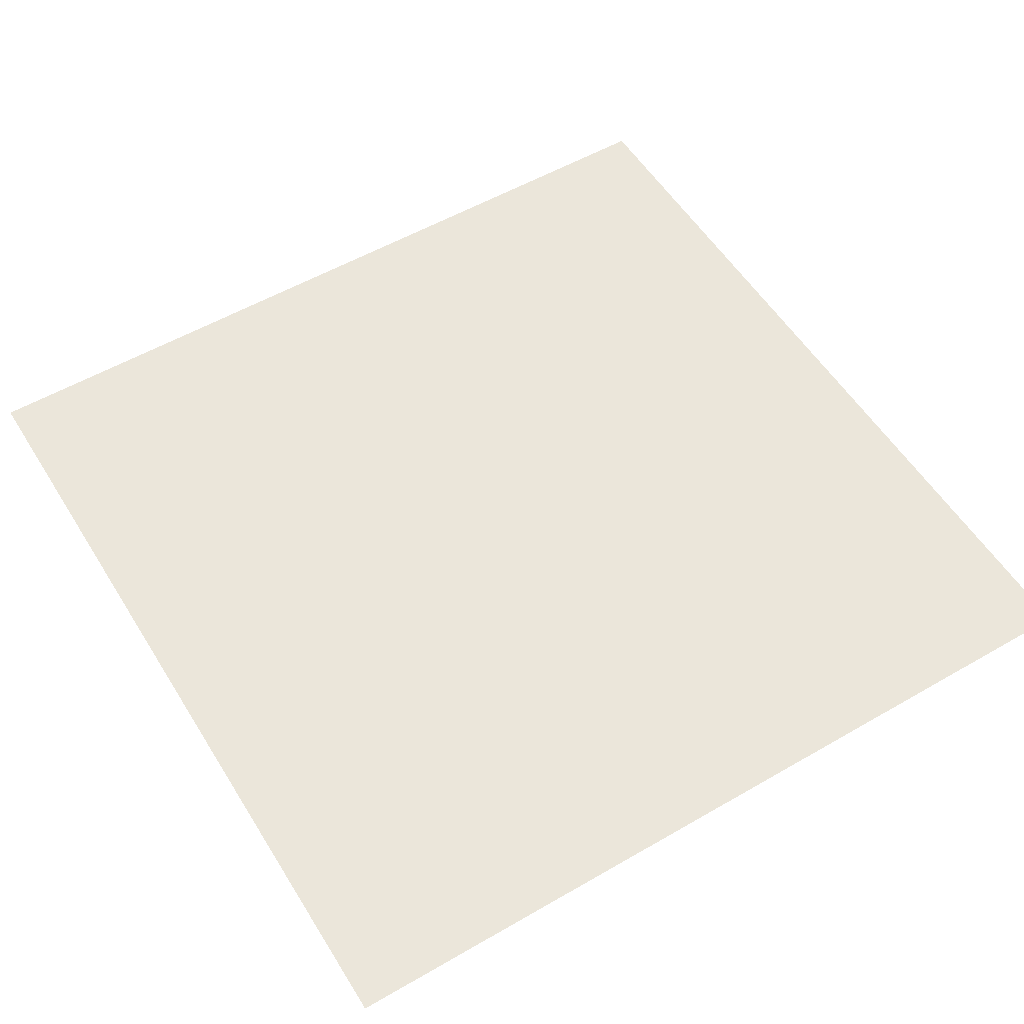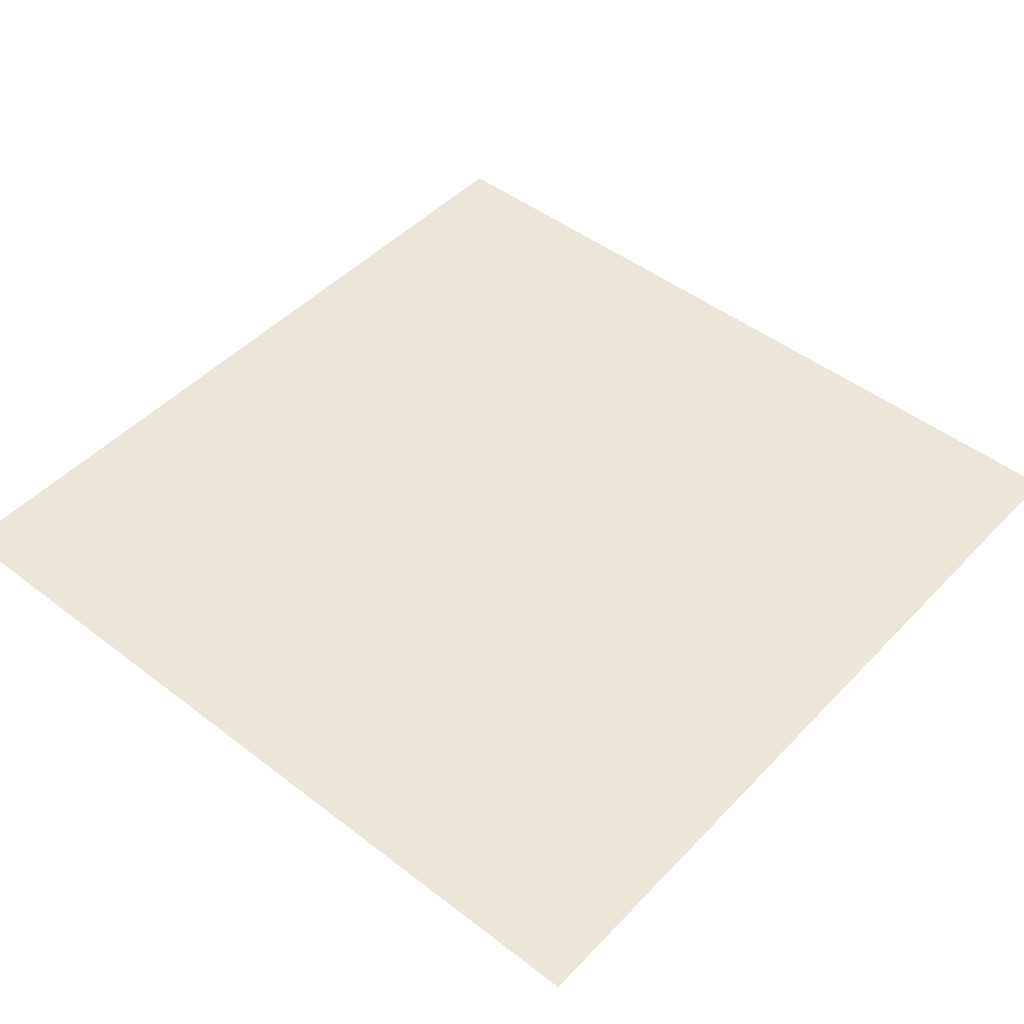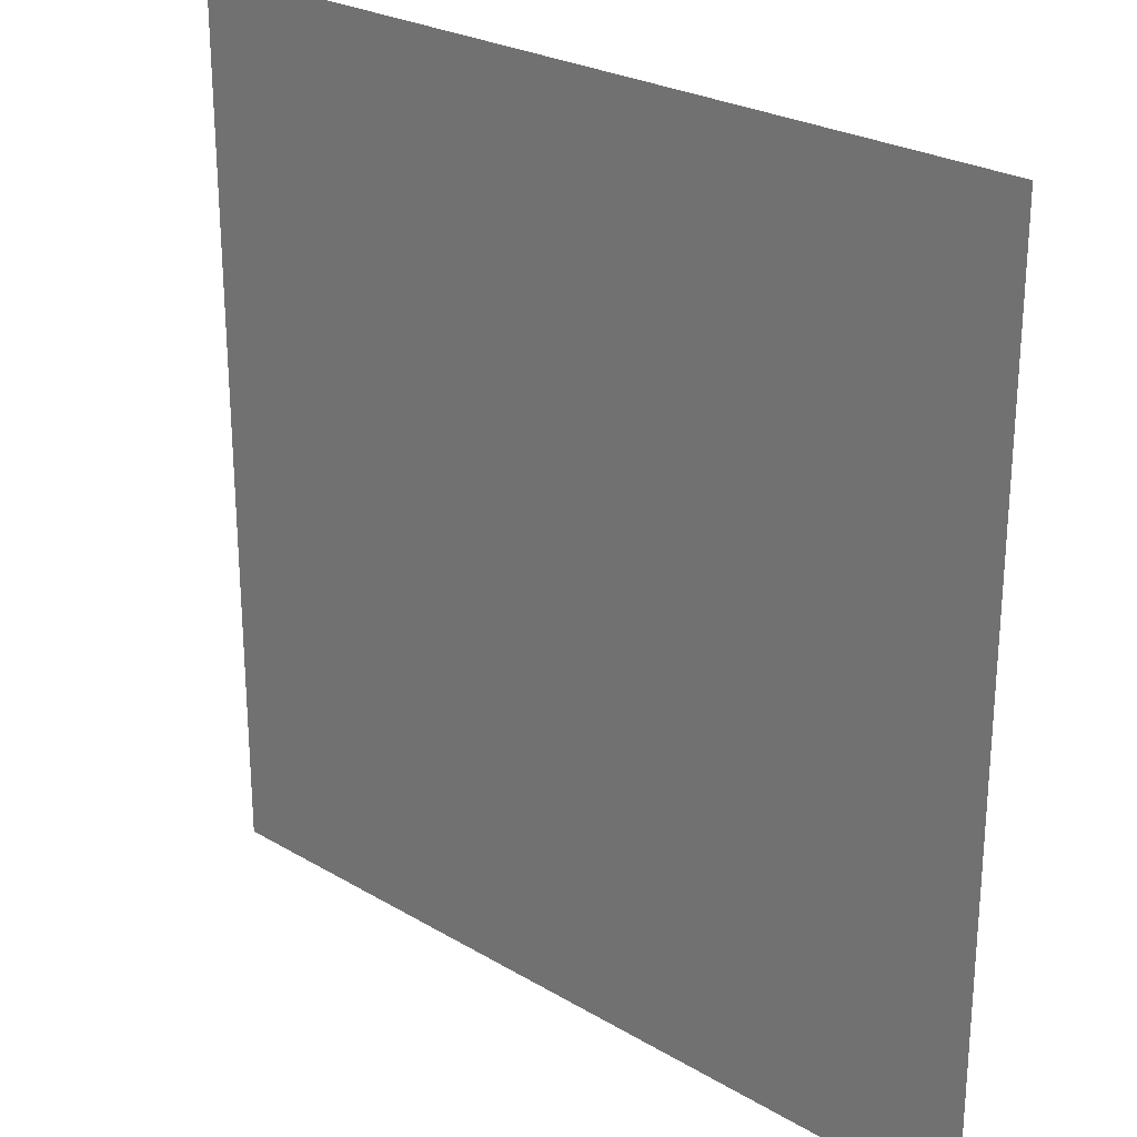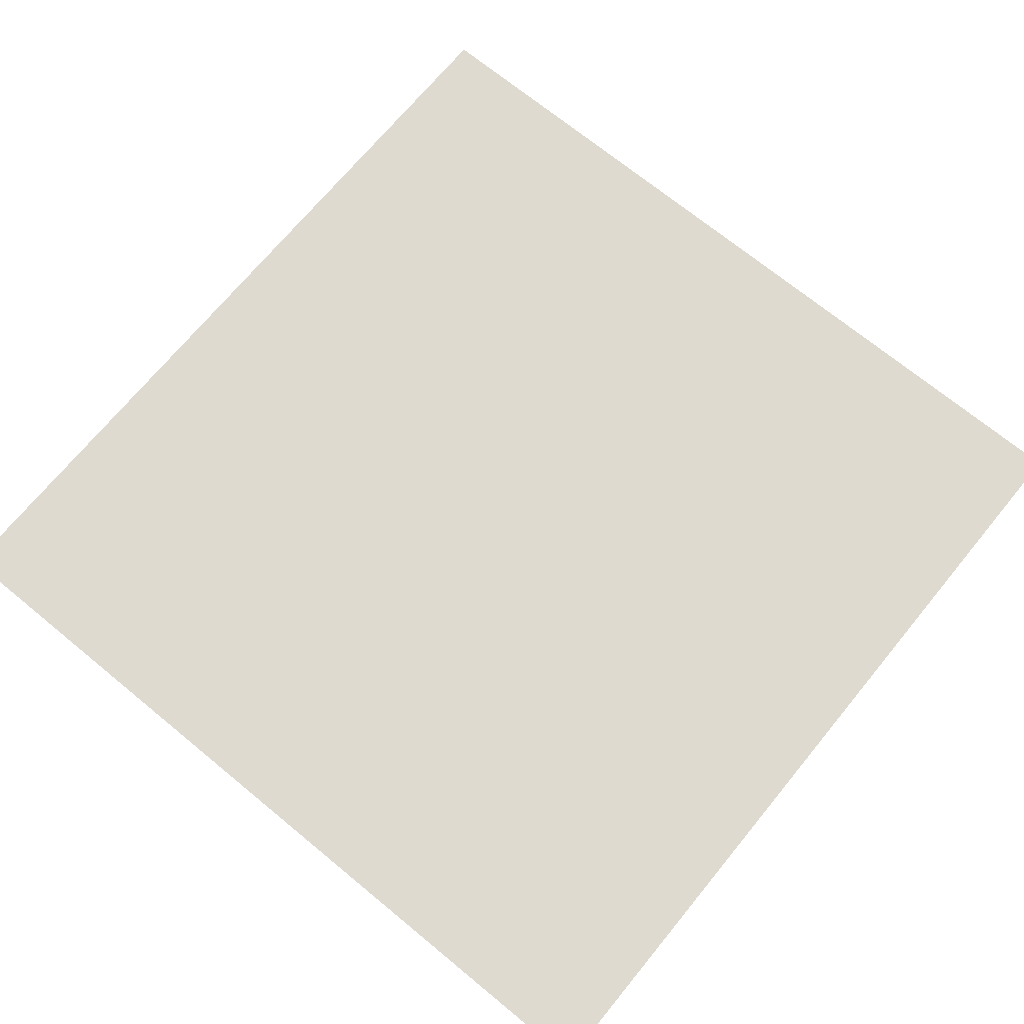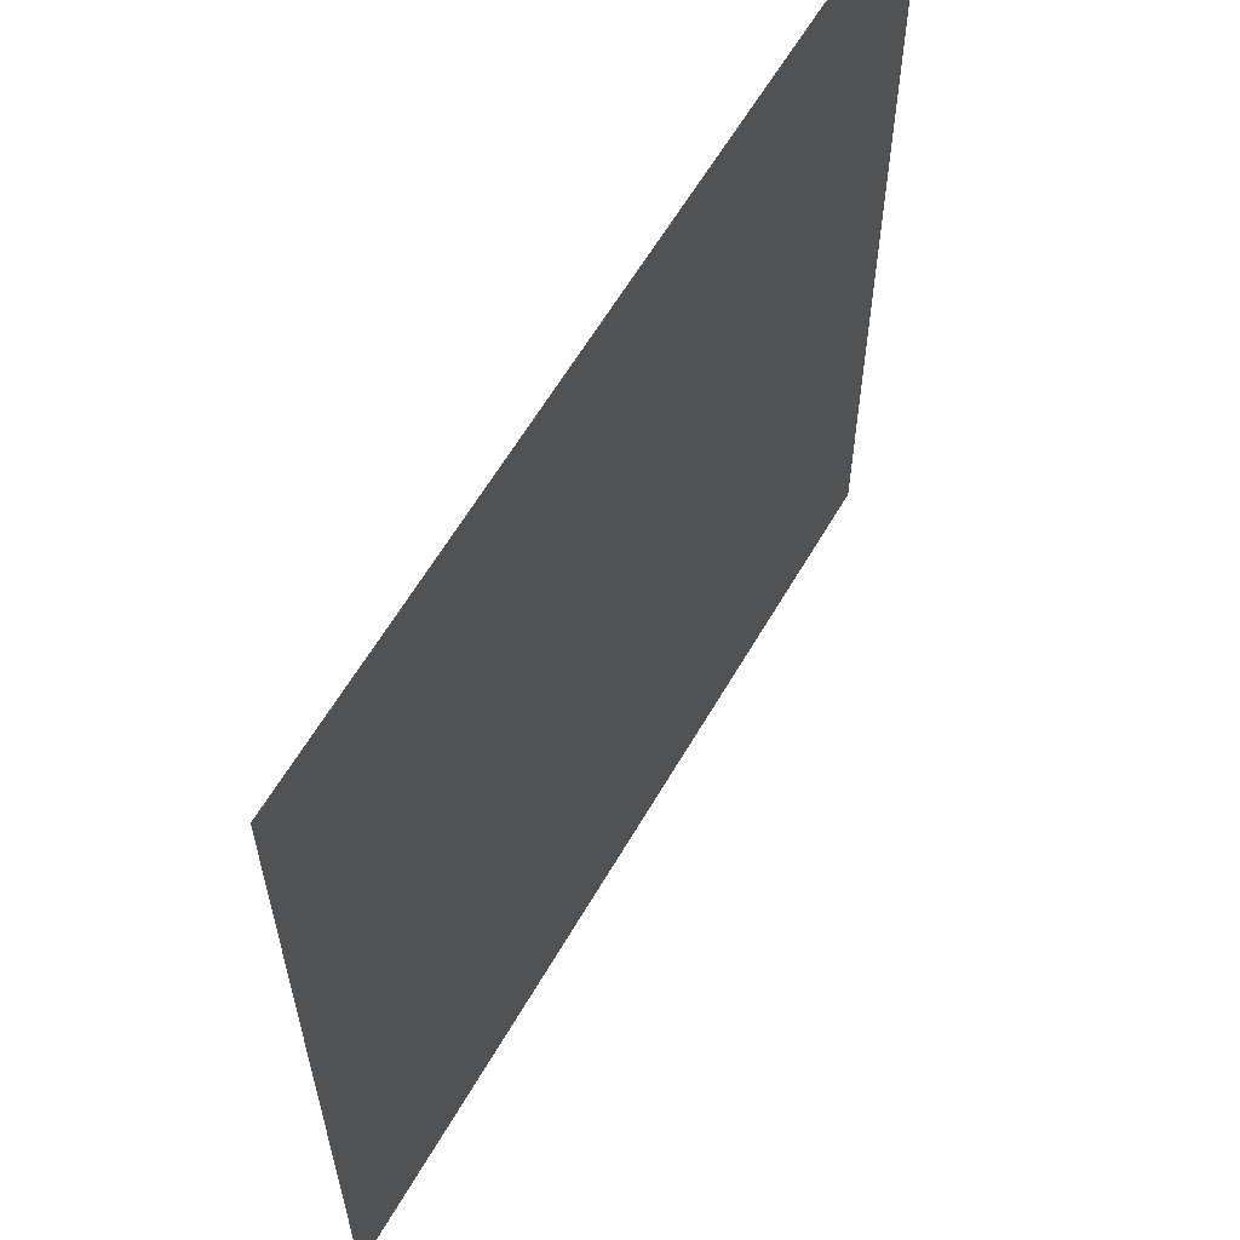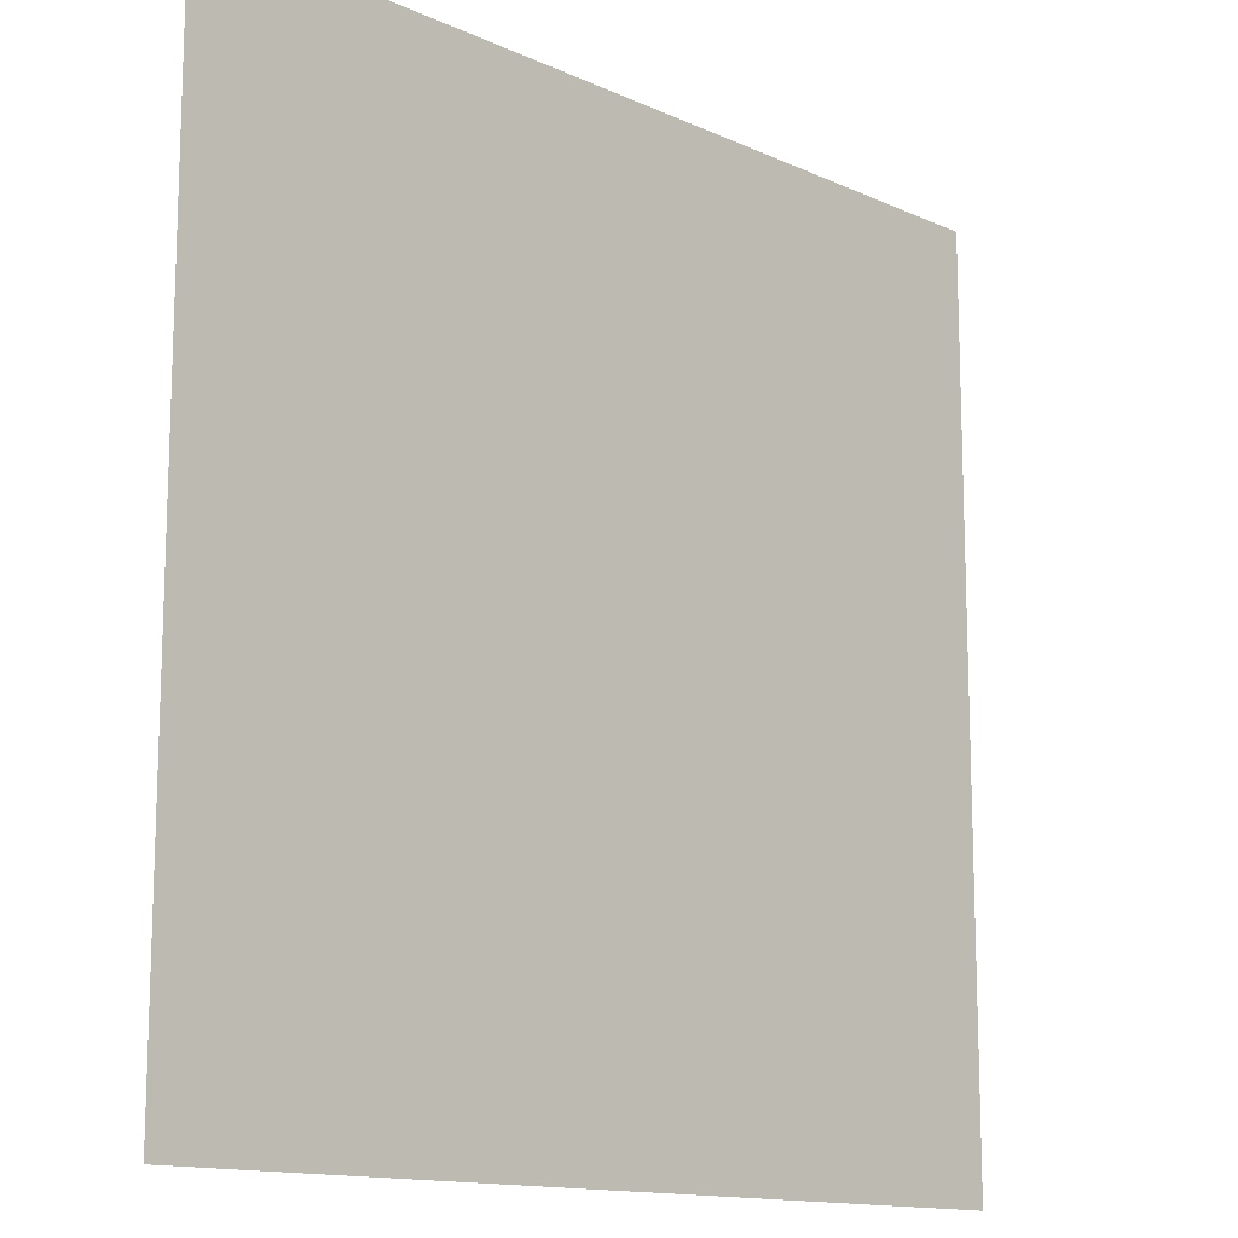
<metadata>
{"format":"obj","ext":"obj","renderer":"f3d","projection":"perspective","resolution":1024,"background":"white","views":[{"elev":54.9,"azim":-121.4,"up":"+Y"},{"elev":47.4,"azim":-49.1,"up":"+Y"},{"elev":25.5,"azim":43.5,"up":"+Z"},{"elev":70.7,"azim":-50.6,"up":"+Y"},{"elev":61.1,"azim":-60.0,"up":"+Z"},{"elev":-13.6,"azim":-45.5,"up":"+Z"}]}
</metadata>
<code>
o plane
v -0.5 0 -0.5
v 0.5 0 -0.5
v 0.5 -0 0.5
v -0.5 -0 0.5
f 1 2 3
f 1 3 4

</code>
